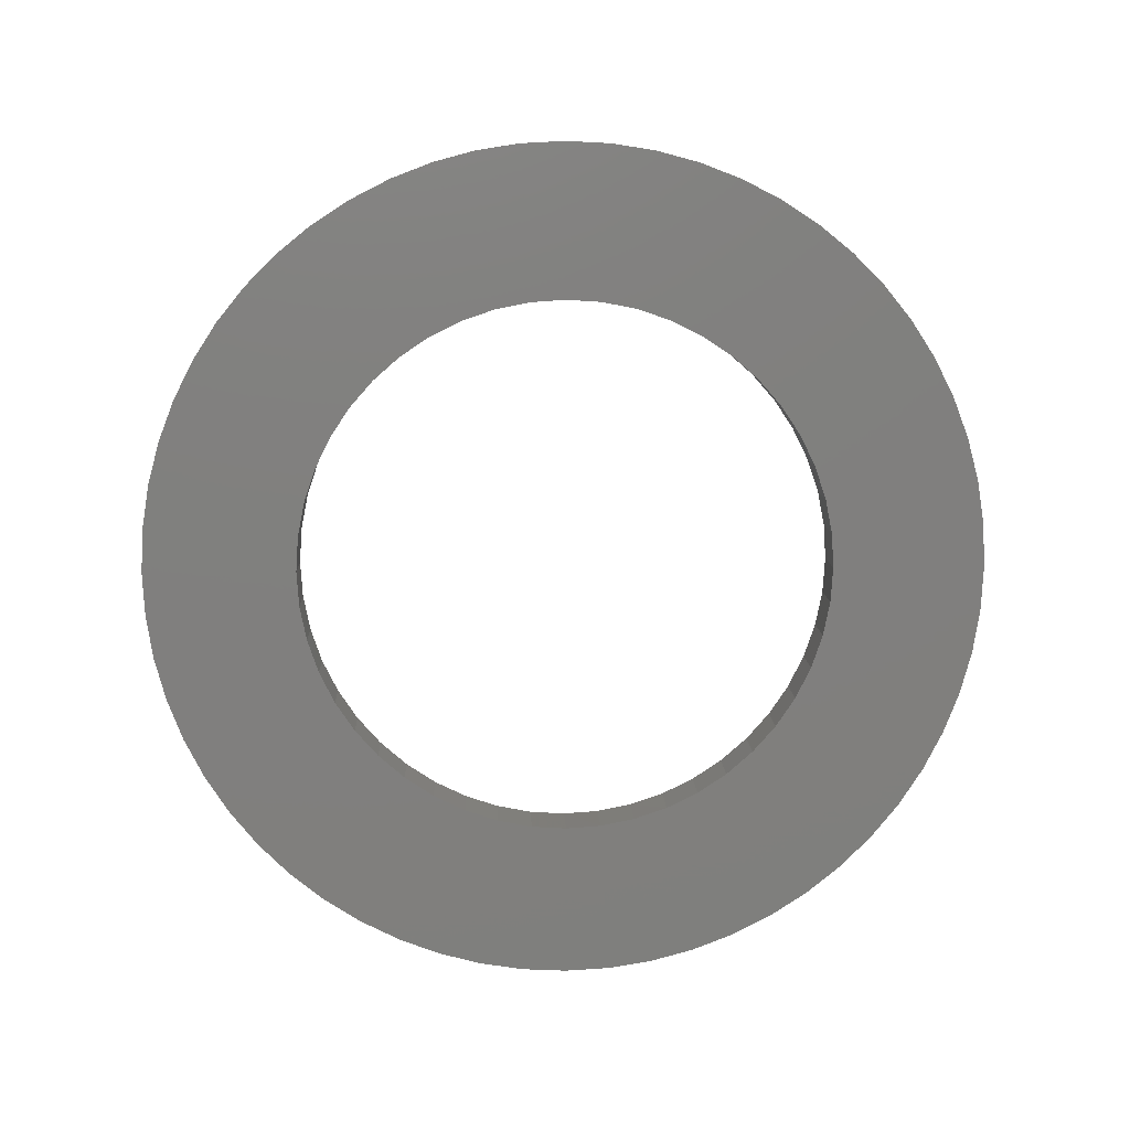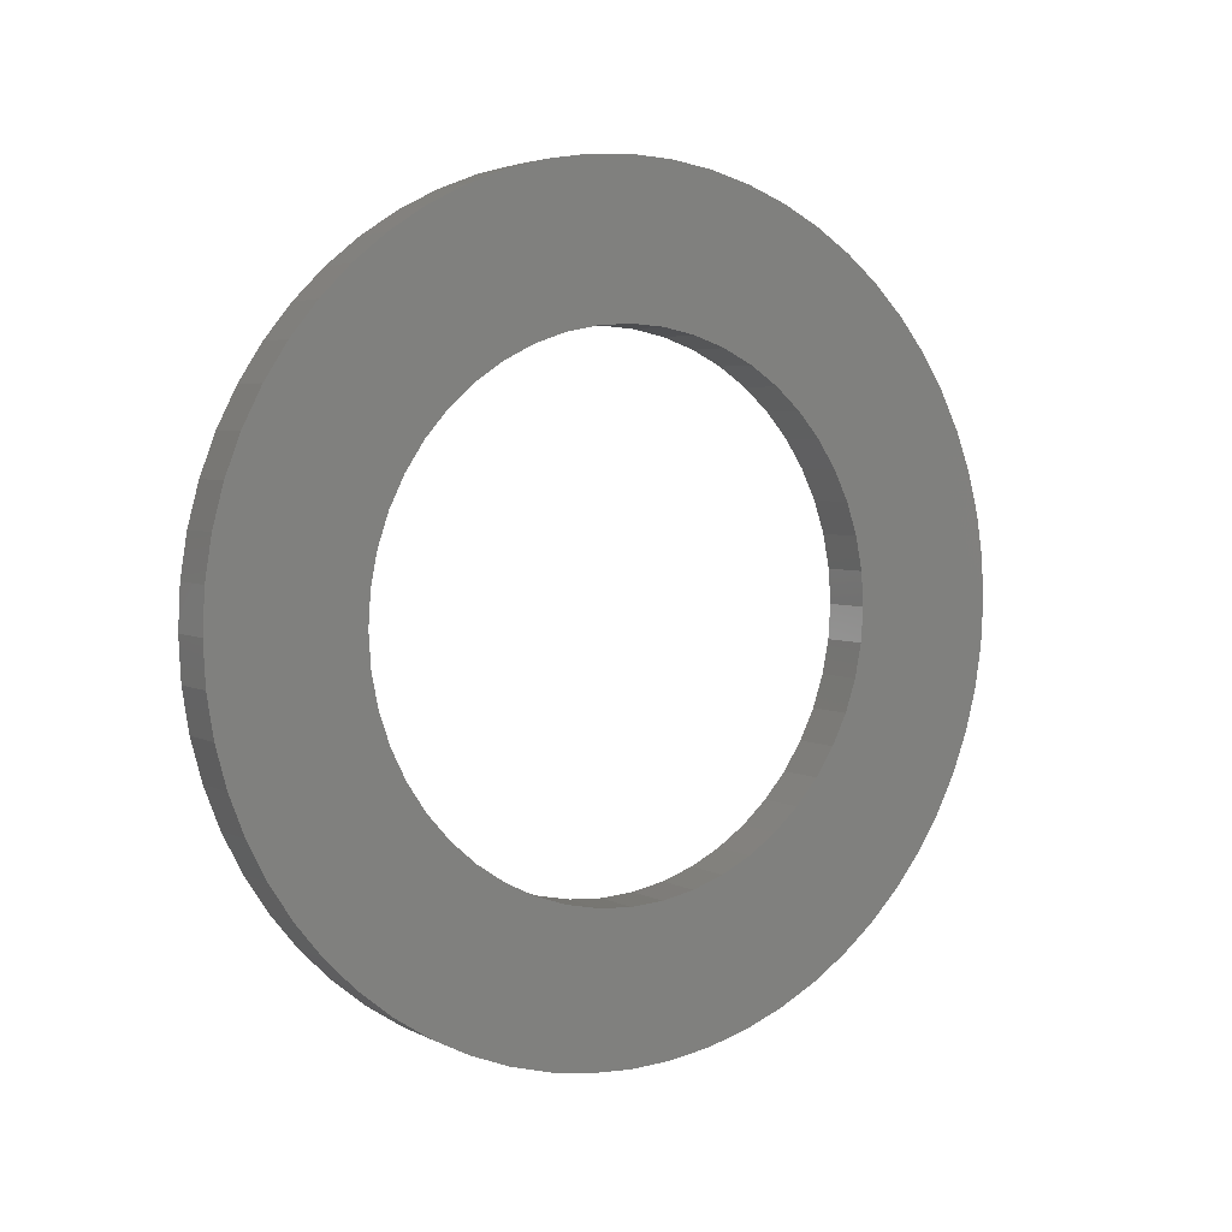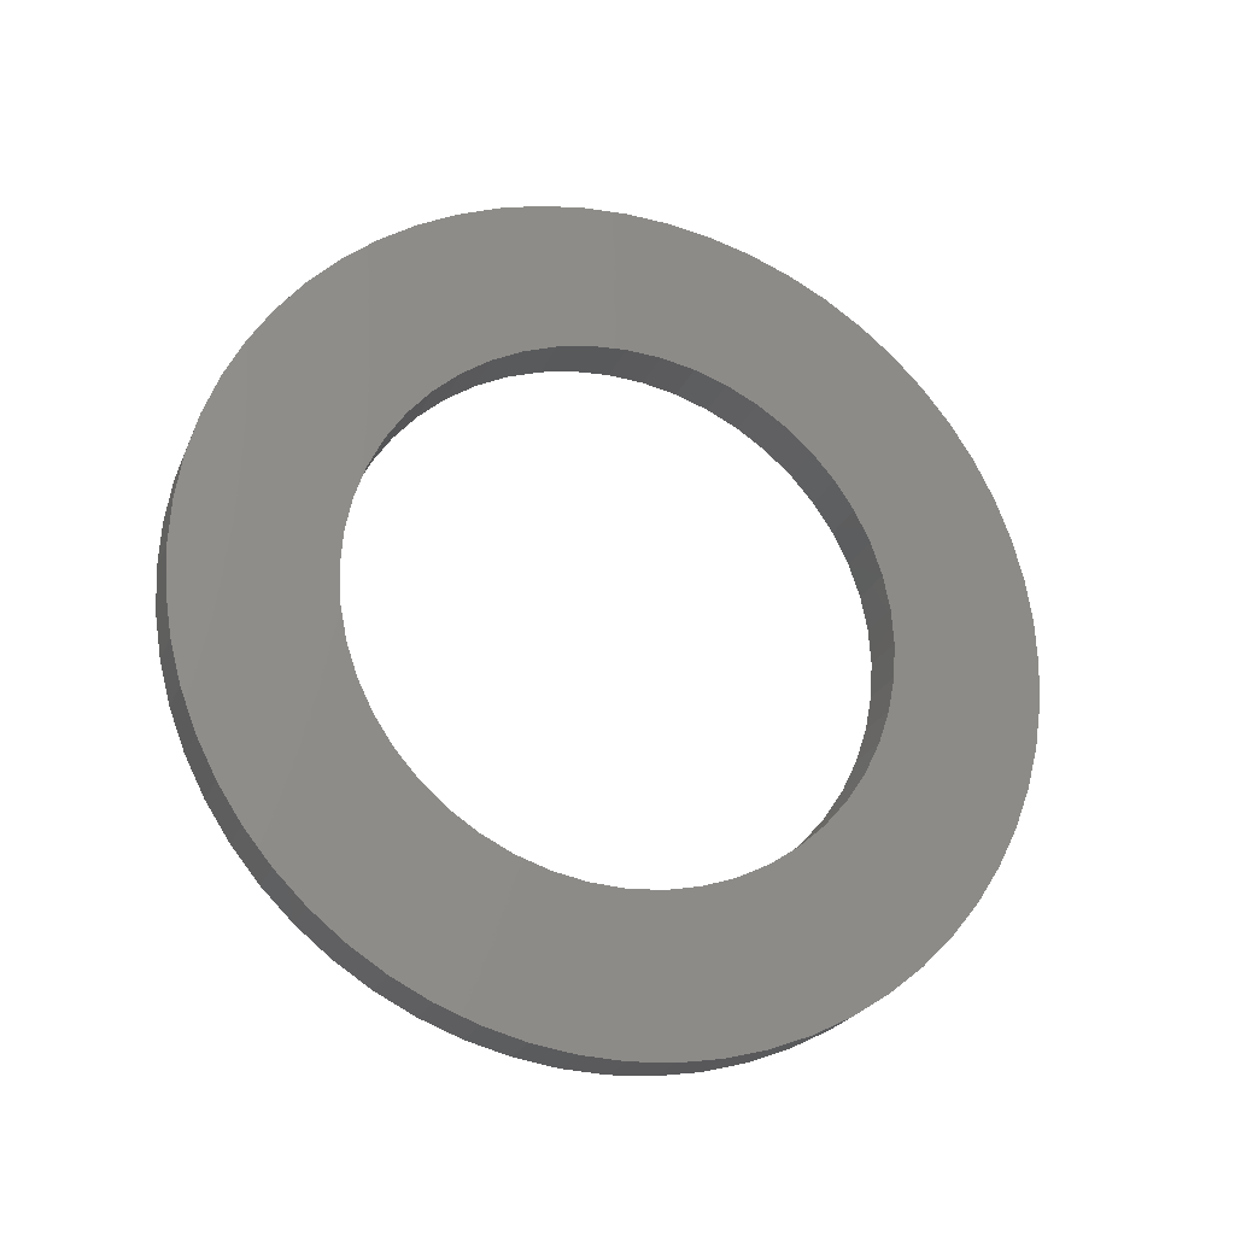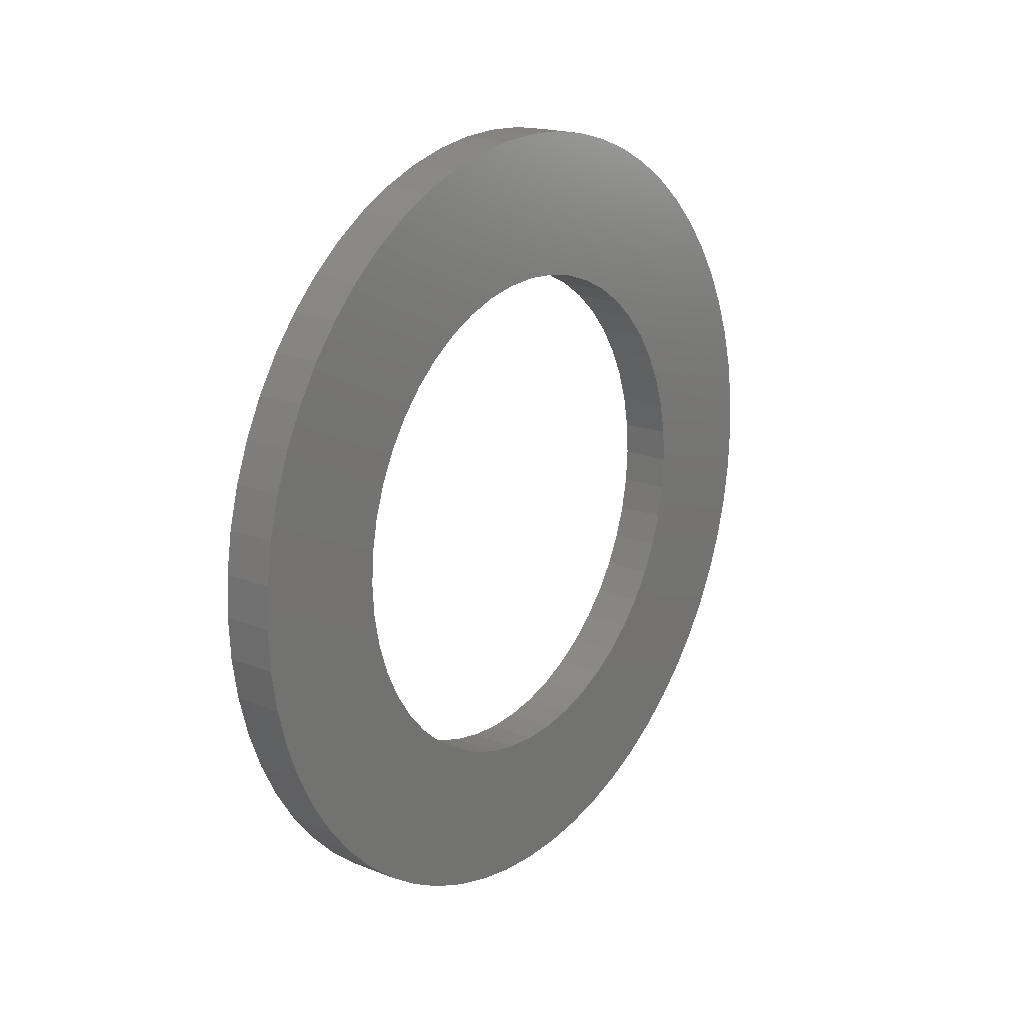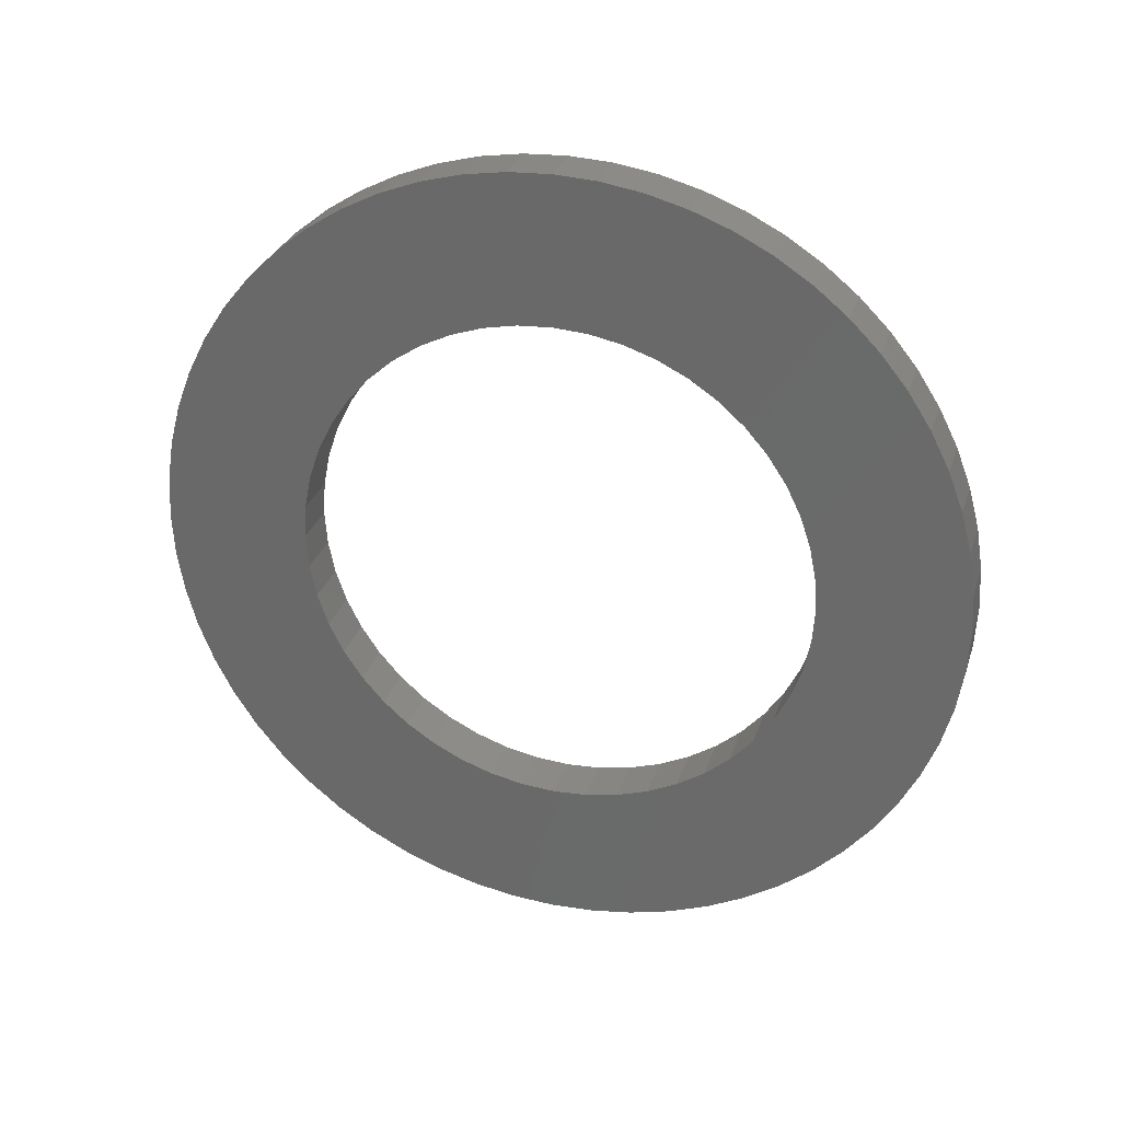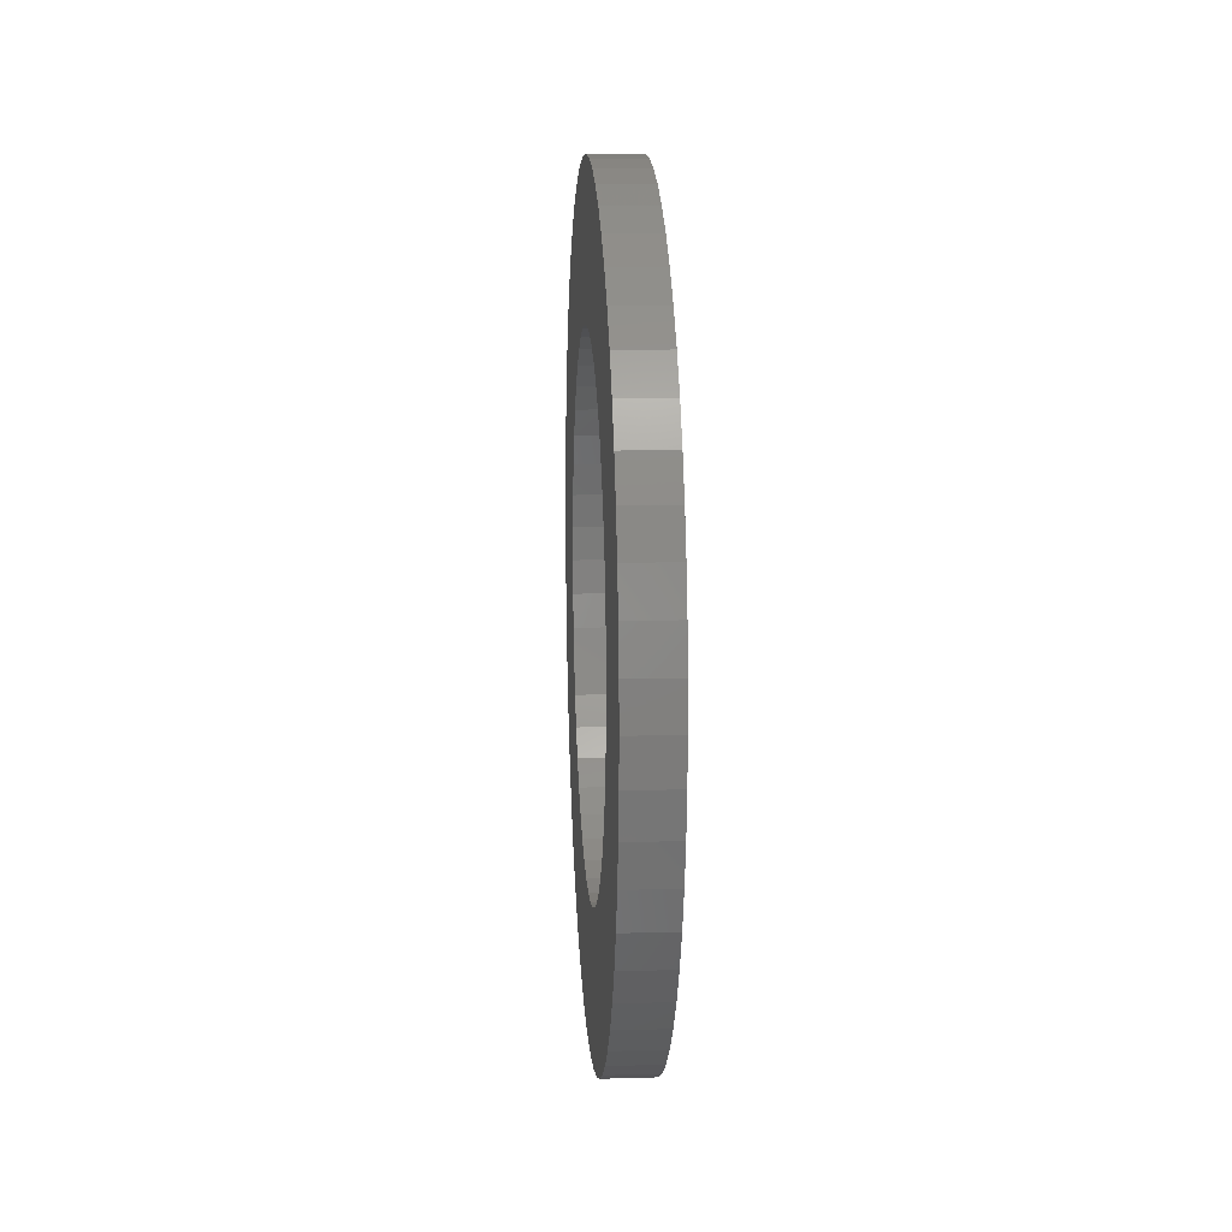
<metadata>
{"format":"stl","ext":"stl","renderer":"f3d","projection":"perspective","resolution":1024,"background":"white","views":[{"elev":10.5,"azim":87.6,"up":"+Z"},{"elev":4.2,"azim":-122.3,"up":"+Z"},{"elev":-23.4,"azim":-109.0,"up":"+Y"},{"elev":18.7,"azim":37.1,"up":"+Y"},{"elev":29.5,"azim":-73.4,"up":"+Y"},{"elev":12.5,"azim":-3.9,"up":"+Z"}]}
</metadata>
<code>
# stl→obj: 172 verts, 432 faces
v 1032 1338 1886
v 1032 1336 1889
v 1032 1339 1887
v 1032 1337 1889
v 1032 1338 1890
v 1032 1340 1888
v 1032 1346 1887
v 1032 1348 1889
v 1032 1346 1886
v 1032 1349 1888
v 1032 1347 1886
v 1032 1349 1887
v 1032 1347 1885
v 1032 1350 1887
v 1032 1337 1882
v 1032 1335 1882
v 1032 1337 1883
v 1032 1334 1883
v 1032 1337 1884
v 1032 1334 1884
v 1032 1337 1885
v 1032 1343 1888
v 1032 1344 1891
v 1032 1344 1888
v 1032 1345 1891
v 1032 1346 1891
v 1032 1345 1888
v 1032 1346 1890
v 1032 1347 1890
v 1032 1339 1891
v 1032 1340 1891
v 1032 1341 1888
v 1032 1341 1891
v 1032 1342 1888
v 1032 1342 1891
v 1032 1343 1891
v 1032 1350 1886
v 1032 1350 1885
v 1032 1347 1884
v 1032 1350 1884
v 1032 1348 1883
v 1032 1350 1883
v 1032 1347 1883
v 1032 1347 1882
v 1032 1335 1885
v 1032 1335 1886
v 1032 1338 1885
v 1032 1335 1887
v 1032 1336 1888
v 1032 1339 1880
v 1032 1336 1878
v 1032 1338 1880
v 1032 1336 1879
v 1032 1338 1881
v 1032 1335 1879
v 1032 1335 1880
v 1032 1335 1881
v 1032 1342 1878
v 1032 1341 1876
v 1032 1341 1878
v 1032 1340 1876
v 1032 1340 1879
v 1032 1339 1876
v 1032 1338 1876
v 1032 1339 1879
v 1032 1338 1877
v 1032 1337 1877
v 1032 1344 1878
v 1032 1344 1876
v 1032 1343 1878
v 1032 1343 1875
v 1032 1342 1875
v 1032 1350 1882
v 1032 1350 1881
v 1032 1347 1881
v 1032 1350 1880
v 1032 1349 1879
v 1032 1346 1880
v 1032 1348 1878
v 1032 1348 1877
v 1032 1346 1879
v 1032 1347 1877
v 1032 1345 1879
v 1032 1346 1876
v 1032 1344 1879
v 1032 1345 1876
v 1033 1339 1887
v 1033 1336 1889
v 1033 1338 1886
v 1033 1336 1888
v 1033 1335 1887
v 1033 1338 1885
v 1033 1335 1886
v 1033 1337 1885
v 1033 1335 1885
v 1033 1337 1884
v 1033 1334 1884
v 1033 1337 1883
v 1033 1334 1883
v 1033 1347 1881
v 1033 1350 1881
v 1033 1347 1882
v 1033 1350 1882
v 1033 1347 1883
v 1033 1350 1883
v 1033 1348 1883
v 1033 1347 1884
v 1033 1341 1888
v 1033 1340 1891
v 1033 1340 1888
v 1033 1339 1891
v 1033 1338 1890
v 1033 1337 1889
v 1033 1346 1886
v 1033 1348 1889
v 1033 1346 1887
v 1033 1347 1890
v 1033 1345 1888
v 1033 1346 1890
v 1033 1344 1888
v 1033 1346 1891
v 1033 1350 1884
v 1033 1350 1885
v 1033 1347 1885
v 1033 1350 1886
v 1033 1350 1887
v 1033 1347 1886
v 1033 1349 1887
v 1033 1349 1888
v 1033 1346 1879
v 1033 1348 1877
v 1033 1346 1880
v 1033 1348 1878
v 1033 1349 1879
v 1033 1350 1880
v 1033 1335 1882
v 1033 1337 1882
v 1033 1335 1881
v 1033 1338 1881
v 1033 1335 1880
v 1033 1335 1879
v 1033 1338 1880
v 1033 1345 1891
v 1033 1344 1891
v 1033 1343 1888
v 1033 1343 1891
v 1033 1342 1888
v 1033 1342 1891
v 1033 1341 1891
v 1033 1343 1878
v 1033 1344 1876
v 1033 1344 1878
v 1033 1345 1876
v 1033 1344 1879
v 1033 1346 1876
v 1033 1345 1879
v 1033 1347 1877
v 1033 1340 1879
v 1033 1340 1876
v 1033 1341 1878
v 1033 1341 1876
v 1033 1342 1878
v 1033 1342 1875
v 1033 1343 1875
v 1033 1336 1879
v 1033 1336 1878
v 1033 1339 1880
v 1033 1337 1877
v 1033 1339 1879
v 1033 1338 1877
v 1033 1338 1876
v 1033 1339 1876
f 1 2 3
f 3 2 4
f 3 4 3
f 3 4 5
f 3 5 6
f 6 5 5
f 6 5 6
f 7 8 9
f 9 8 10
f 9 10 11
f 11 10 12
f 11 12 13
f 13 12 14
f 13 14 13
f 15 16 17
f 17 16 18
f 17 18 17
f 17 18 18
f 17 18 19
f 19 18 20
f 19 20 21
f 22 23 24
f 24 23 25
f 24 25 24
f 24 25 26
f 24 26 27
f 27 26 28
f 27 28 7
f 7 28 29
f 7 29 7
f 7 29 8
f 7 8 8
f 5 30 6
f 6 30 31
f 6 31 32
f 32 31 33
f 32 33 34
f 34 33 35
f 34 35 34
f 34 35 35
f 34 35 22
f 22 35 36
f 22 36 23
f 14 37 13
f 13 37 38
f 13 38 39
f 39 38 40
f 39 40 41
f 41 40 42
f 41 42 43
f 43 42 42
f 43 42 44
f 20 45 21
f 21 45 46
f 21 46 47
f 47 46 48
f 47 48 1
f 1 48 48
f 1 48 1
f 1 48 49
f 1 49 2
f 50 51 52
f 52 51 53
f 52 53 54
f 54 53 55
f 54 55 54
f 54 55 56
f 54 56 15
f 15 56 57
f 15 57 16
f 58 59 60
f 60 59 61
f 60 61 62
f 62 61 63
f 62 63 62
f 62 63 64
f 62 64 65
f 65 64 66
f 65 66 50
f 50 66 67
f 50 67 51
f 68 69 70
f 70 69 71
f 70 71 58
f 58 71 72
f 58 72 58
f 58 72 72
f 58 72 59
f 42 73 44
f 44 73 74
f 44 74 75
f 75 74 76
f 75 76 75
f 75 76 77
f 75 77 78
f 78 77 77
f 78 77 78
f 77 79 78
f 78 79 80
f 78 80 81
f 81 80 82
f 81 82 83
f 83 82 84
f 83 84 85
f 85 84 84
f 85 84 68
f 68 84 86
f 68 86 69
f 87 88 89
f 89 88 90
f 89 90 89
f 89 90 91
f 89 91 92
f 91 91 92
f 92 91 93
f 92 93 94
f 94 93 95
f 94 95 96
f 96 95 97
f 96 97 98
f 98 97 99
f 98 99 98
f 100 101 102
f 102 101 103
f 102 103 104
f 104 103 105
f 104 105 106
f 106 105 105
f 106 105 107
f 108 109 110
f 110 109 111
f 110 111 110
f 110 111 112
f 110 112 87
f 87 112 112
f 87 112 87
f 87 112 113
f 87 113 88
f 114 115 116
f 116 115 115
f 116 115 116
f 116 115 117
f 116 117 118
f 118 117 119
f 118 119 120
f 120 119 121
f 120 121 120
f 105 122 107
f 107 122 123
f 107 123 124
f 124 123 125
f 124 125 124
f 124 125 126
f 124 126 127
f 127 126 128
f 127 128 114
f 114 128 129
f 114 129 115
f 130 131 132
f 132 131 133
f 132 133 132
f 132 133 134
f 132 134 100
f 100 134 134
f 100 134 100
f 100 134 135
f 100 135 101
f 99 99 98
f 98 99 136
f 98 136 137
f 137 136 138
f 137 138 139
f 139 138 140
f 139 140 139
f 139 140 141
f 139 141 142
f 121 143 120
f 120 143 144
f 120 144 145
f 145 144 146
f 145 146 147
f 147 146 148
f 147 148 147
f 147 148 148
f 147 148 108
f 108 148 149
f 108 149 109
f 150 151 152
f 152 151 153
f 152 153 154
f 154 153 155
f 154 155 156
f 156 155 155
f 156 155 130
f 130 155 157
f 130 157 131
f 158 159 160
f 160 159 161
f 160 161 162
f 162 161 163
f 162 163 162
f 162 163 163
f 162 163 150
f 150 163 164
f 150 164 151
f 141 165 142
f 142 165 166
f 142 166 167
f 167 166 168
f 167 168 169
f 169 168 170
f 169 170 158
f 158 170 171
f 158 171 158
f 158 171 172
f 158 172 159
f 18 99 18
f 18 99 97
f 18 97 20
f 20 97 95
f 20 95 45
f 45 95 93
f 45 93 46
f 46 93 91
f 46 91 48
f 48 91 91
f 48 91 48
f 48 91 90
f 48 90 49
f 49 90 88
f 49 88 2
f 2 88 113
f 2 113 4
f 4 113 112
f 4 112 5
f 5 112 112
f 5 112 5
f 5 112 111
f 5 111 30
f 30 111 109
f 30 109 31
f 31 109 149
f 31 149 33
f 33 149 148
f 33 148 35
f 35 148 148
f 35 148 35
f 35 148 146
f 35 146 36
f 36 146 144
f 36 144 23
f 23 144 143
f 23 143 25
f 25 143 121
f 25 121 26
f 26 121 119
f 26 119 28
f 28 119 117
f 28 117 29
f 29 117 115
f 29 115 8
f 8 115 115
f 8 115 8
f 8 115 129
f 8 129 10
f 10 129 128
f 10 128 12
f 12 128 126
f 12 126 14
f 14 126 125
f 14 125 37
f 37 125 123
f 37 123 38
f 38 123 122
f 38 122 40
f 40 122 105
f 40 105 42
f 42 105 105
f 42 105 42
f 42 105 103
f 42 103 73
f 73 103 101
f 73 101 74
f 74 101 135
f 74 135 76
f 76 135 134
f 76 134 77
f 77 134 134
f 77 134 77
f 77 134 133
f 77 133 79
f 79 133 131
f 79 131 80
f 80 131 157
f 80 157 82
f 82 157 155
f 82 155 84
f 84 155 155
f 84 155 84
f 84 155 153
f 84 153 86
f 86 153 151
f 86 151 69
f 69 151 164
f 69 164 71
f 71 164 163
f 71 163 72
f 72 163 163
f 72 163 72
f 72 163 161
f 72 161 59
f 59 161 159
f 59 159 61
f 61 159 172
f 61 172 63
f 63 172 171
f 63 171 64
f 64 171 170
f 64 170 66
f 66 170 168
f 66 168 67
f 67 168 166
f 67 166 51
f 51 166 165
f 51 165 53
f 53 165 141
f 53 141 55
f 55 141 140
f 55 140 56
f 56 140 138
f 56 138 57
f 57 138 136
f 57 136 16
f 16 136 99
f 16 99 18
f 18 99 99
f 19 98 17
f 17 98 98
f 17 98 17
f 17 98 137
f 17 137 15
f 15 137 139
f 15 139 54
f 54 139 139
f 54 139 54
f 54 139 142
f 54 142 52
f 52 142 167
f 52 167 50
f 50 167 169
f 50 169 65
f 65 169 158
f 65 158 62
f 62 158 158
f 62 158 62
f 62 158 160
f 62 160 60
f 60 160 162
f 60 162 58
f 58 162 162
f 58 162 58
f 58 162 150
f 58 150 70
f 70 150 152
f 70 152 68
f 68 152 154
f 68 154 85
f 85 154 156
f 85 156 83
f 83 156 130
f 83 130 81
f 81 130 132
f 81 132 78
f 78 132 132
f 78 132 78
f 78 132 100
f 78 100 75
f 75 100 100
f 75 100 75
f 75 100 102
f 75 102 44
f 44 102 104
f 44 104 43
f 43 104 106
f 43 106 41
f 41 106 107
f 41 107 39
f 39 107 124
f 39 124 13
f 13 124 124
f 13 124 13
f 13 124 127
f 13 127 11
f 11 127 114
f 11 114 9
f 9 114 116
f 9 116 7
f 7 116 116
f 7 116 7
f 7 116 118
f 7 118 27
f 27 118 120
f 27 120 24
f 24 120 120
f 24 120 24
f 24 120 145
f 24 145 22
f 22 145 147
f 22 147 34
f 34 147 147
f 34 147 34
f 34 147 108
f 34 108 32
f 32 108 110
f 32 110 6
f 6 110 110
f 6 110 6
f 6 110 87
f 6 87 3
f 3 87 87
f 3 87 3
f 3 87 89
f 3 89 1
f 1 89 89
f 1 89 1
f 1 89 92
f 1 92 47
f 47 92 94
f 47 94 21
f 21 94 96
f 21 96 19
f 19 96 98

</code>
